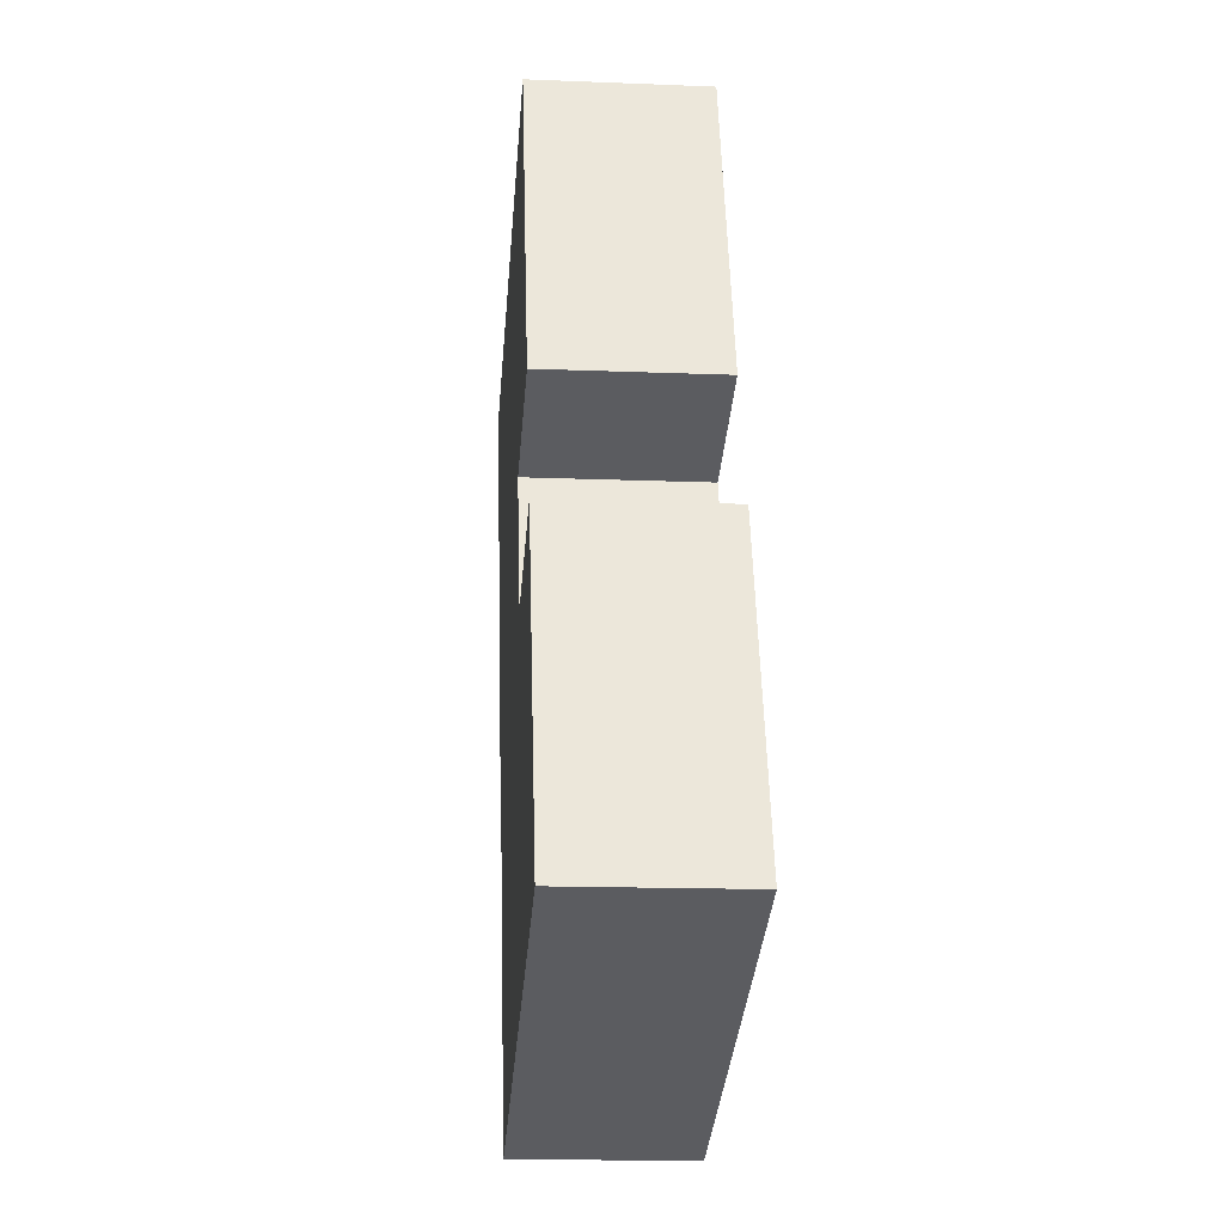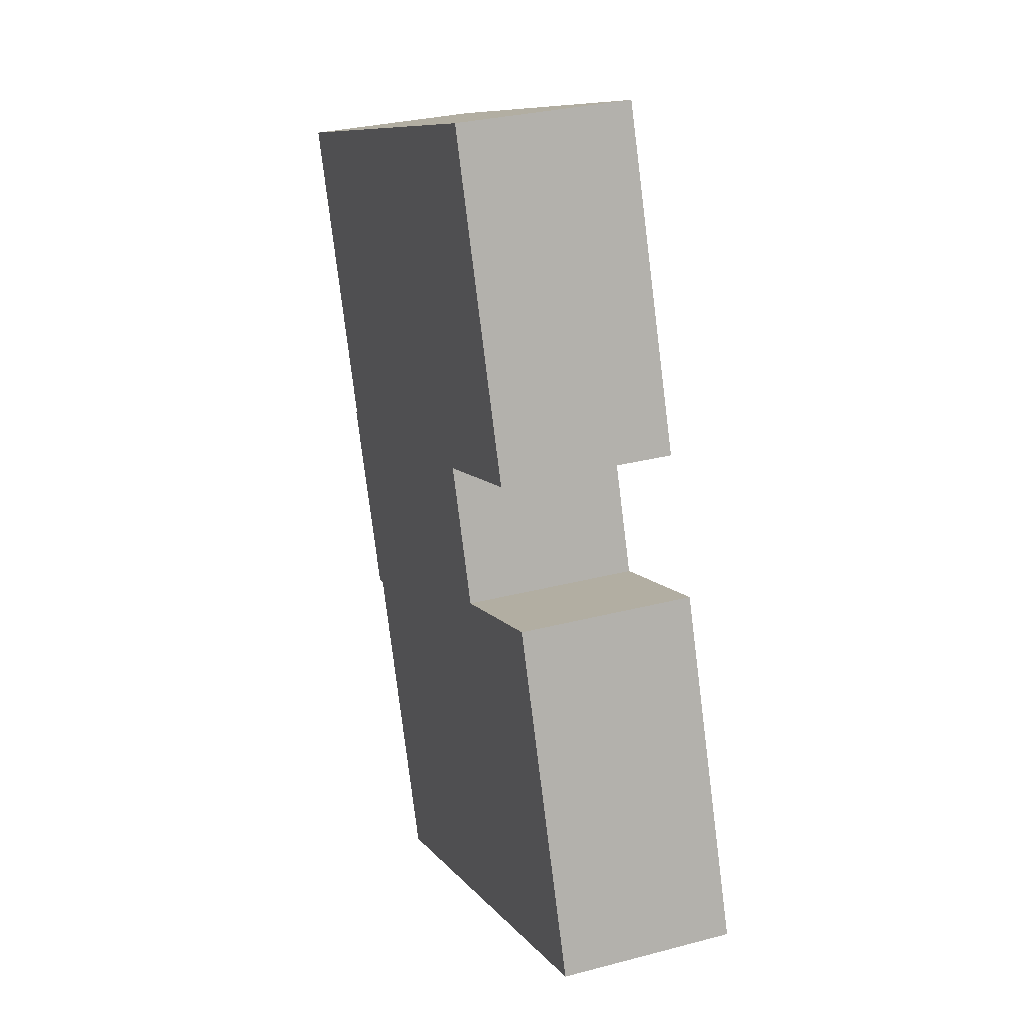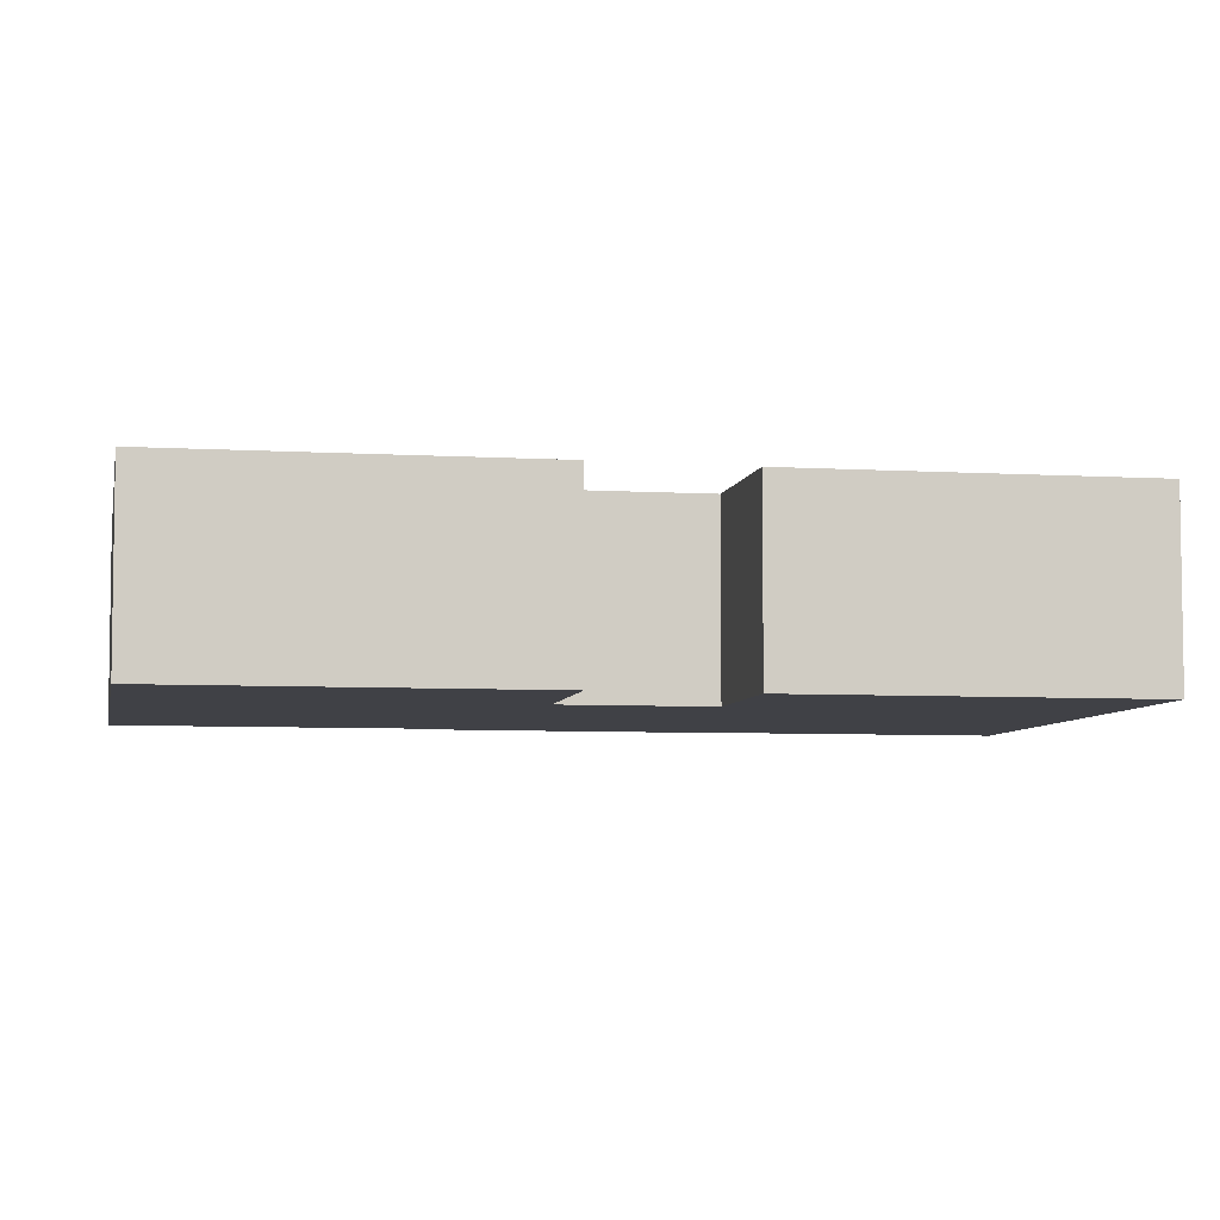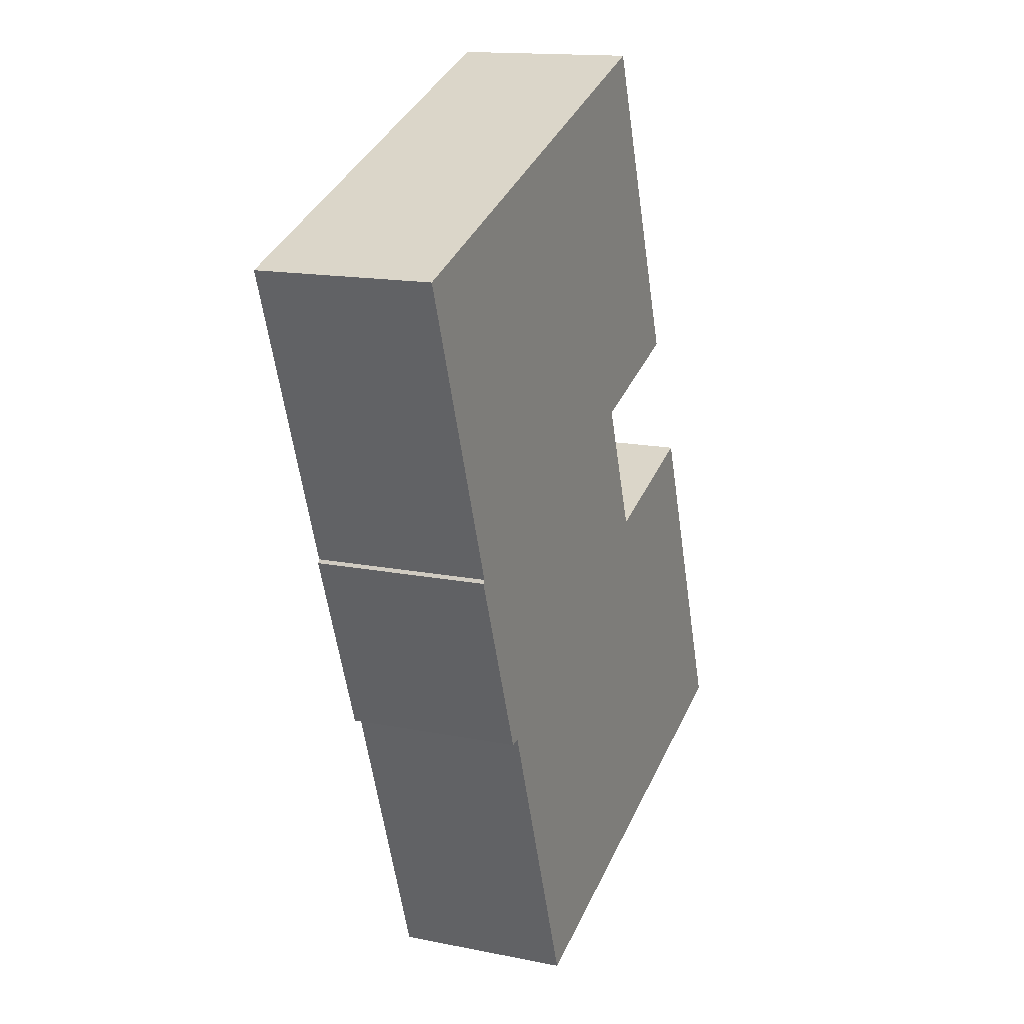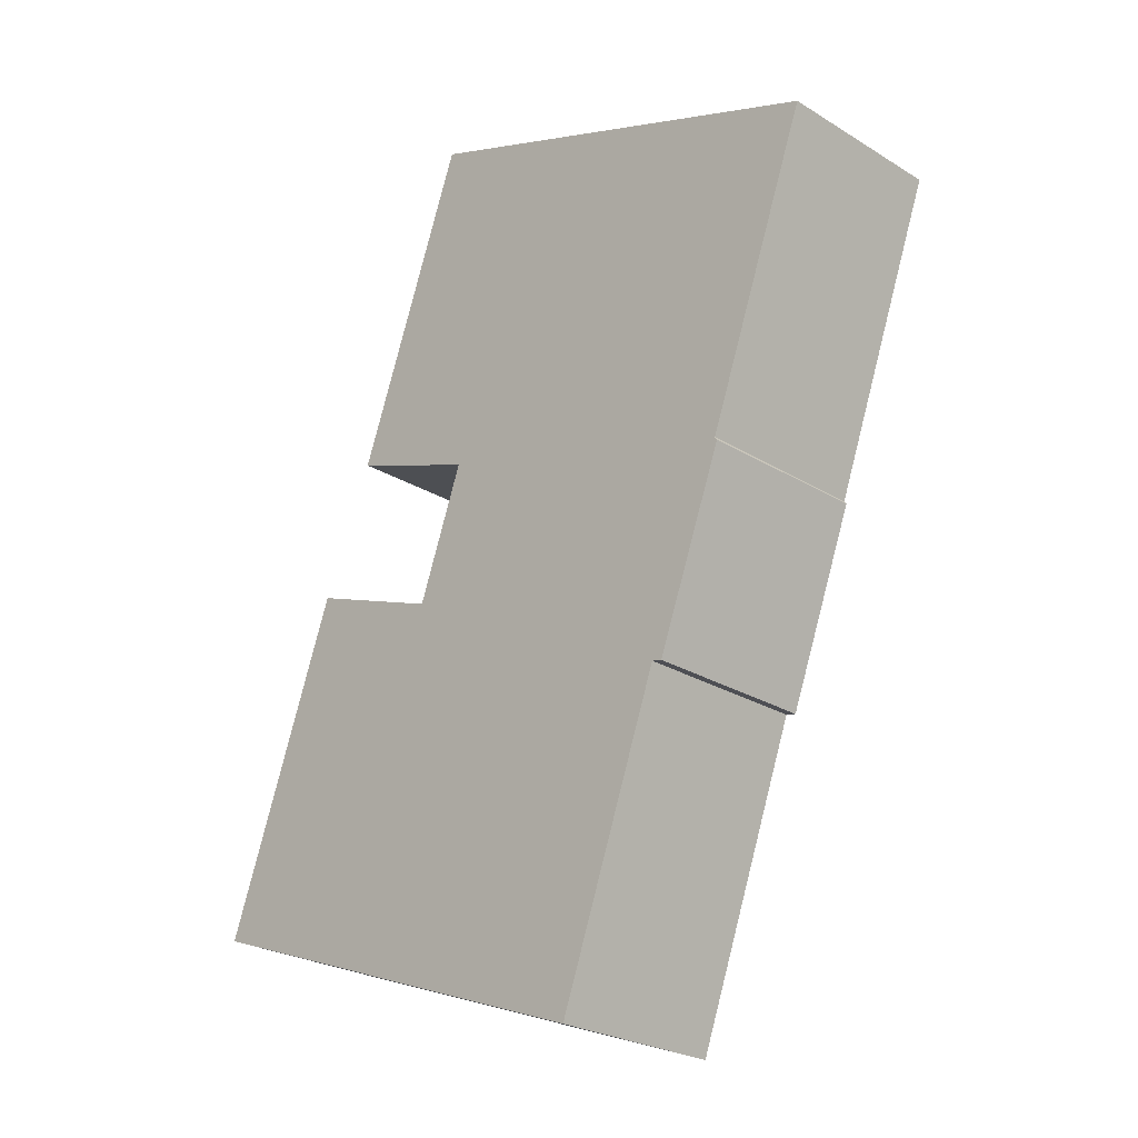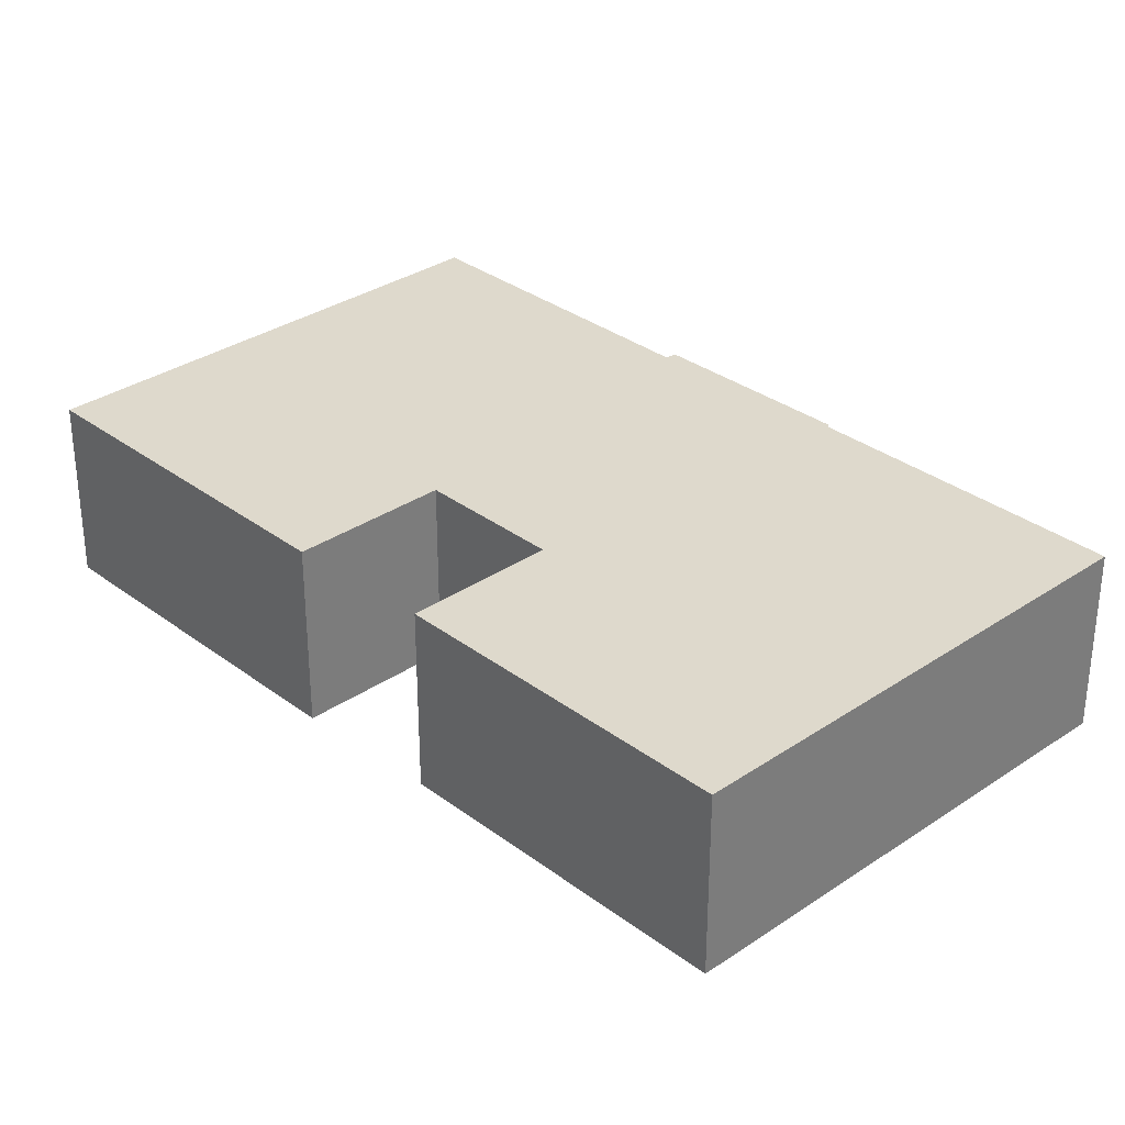
<metadata>
{"format":"obj","ext":"obj","renderer":"f3d","projection":"perspective","resolution":1024,"background":"white","views":[{"elev":-15.0,"azim":-94.9,"up":"+Z"},{"elev":30.0,"azim":-111.0,"up":"+Z"},{"elev":-6.0,"azim":-80.4,"up":"+Y"},{"elev":14.9,"azim":113.5,"up":"+Z"},{"elev":-25.1,"azim":45.1,"up":"+Z"},{"elev":32.1,"azim":-23.5,"up":"+Y"}]}
</metadata>
<code>
v  1.569 2.29 4.3
v  5.95 2.29 -2.171
v  0 2.29 1.402e-16
v  3.443 2.29 3.616
v  4.072 2.29 5.338
v  3.804 2.29 10.16
v  2.282 2.29 5.991
v  9.786 2.29 7.978
v  7.353 2.29 1.673
v  8.373 2.29 4.105
v  7.49 2.29 1.643
v  8.403 2.29 4.062
v  7.49 -1.006e-16 1.643
v  7.353 -1.024e-16 1.673
v  5.95 1.329e-16 -2.171
v  0 0 0
v  4.072 -3.269e-16 5.338
v  2.282 -3.668e-16 5.991
v  8.403 -2.487e-16 4.062
v  9.786 -4.885e-16 7.978
v  8.373 -2.514e-16 4.105
v  1.569 -2.633e-16 4.3
v  3.443 -2.214e-16 3.616
v  3.804 -6.222e-16 10.16
g defaultobject
f 1 2 3
f 2 1 4
f 2 4 5
f 6 5 7
f 5 6 8
f 5 8 9
f 5 9 2
f 9 8 10
f 9 10 11
f 12 11 10
f 13 9 11
f 9 13 14
f 15 3 2
f 3 15 16
f 17 7 5
f 7 17 18
f 14 2 9
f 2 14 15
f 19 11 12
f 11 19 13
f 20 10 8
f 10 20 21
f 16 1 3
f 1 16 22
f 23 5 4
f 5 23 17
f 18 6 7
f 6 18 24
f 22 4 1
f 4 22 23
f 24 8 6
f 8 24 20
f 21 12 10
f 12 21 19
f 15 14 16
f 16 23 22
f 23 16 21
f 21 16 19
f 19 16 14
f 19 14 13
f 18 20 24
f 20 18 21
f 21 18 17
f 21 17 23

</code>
